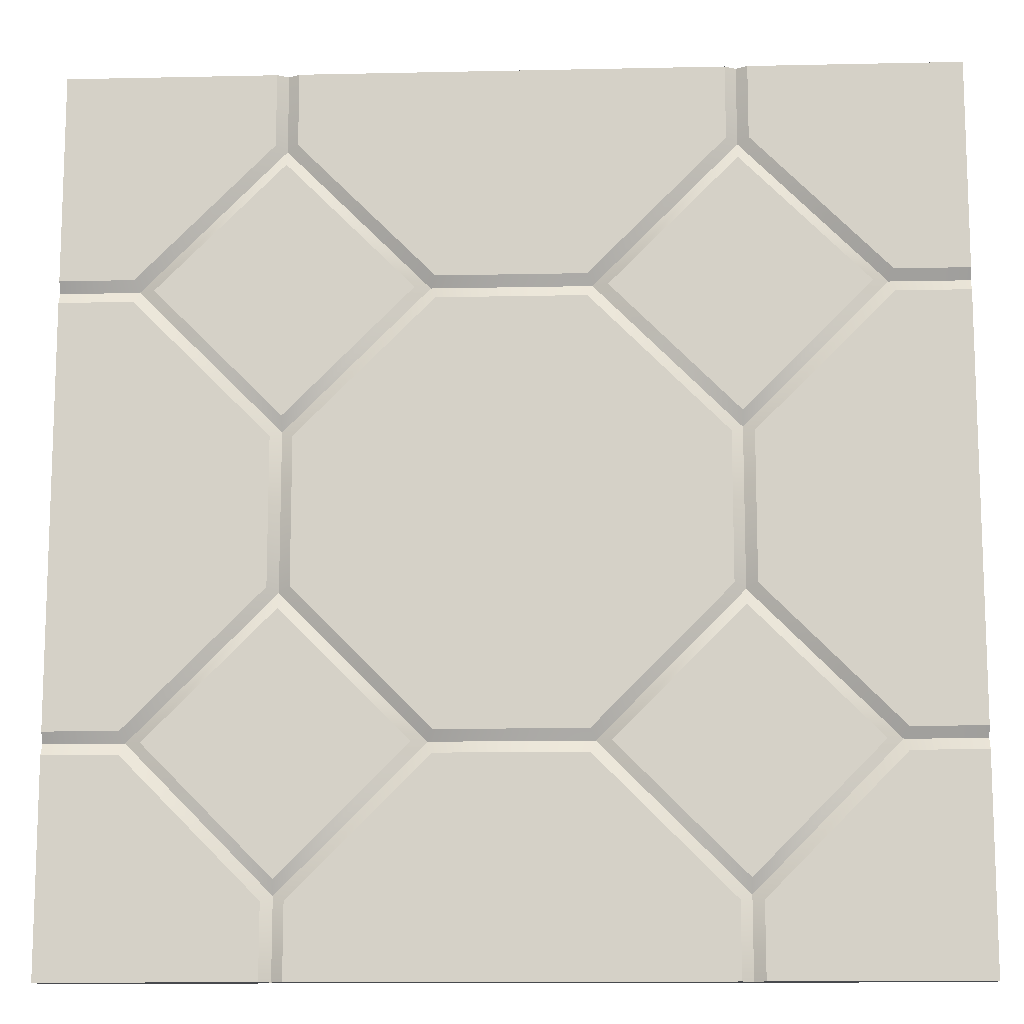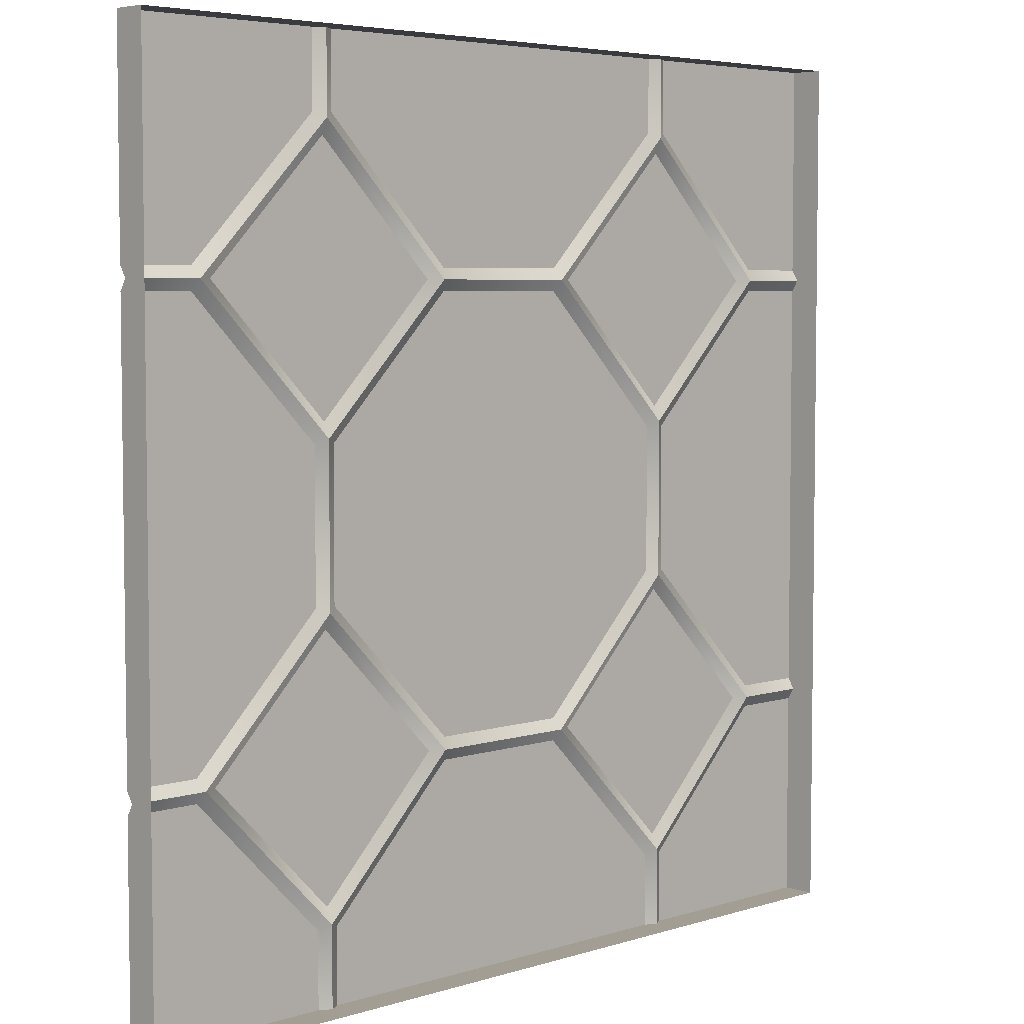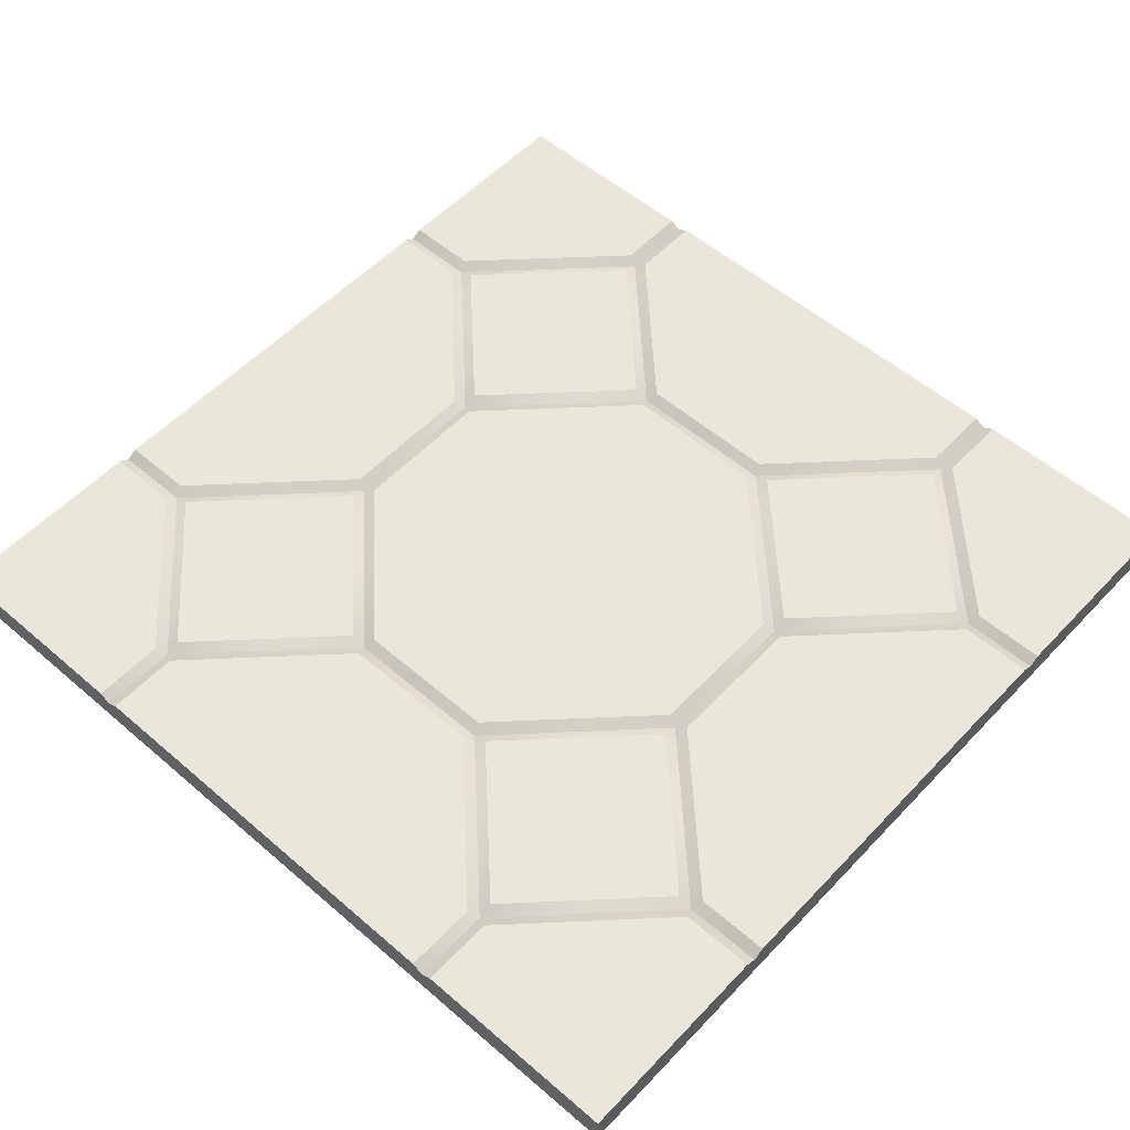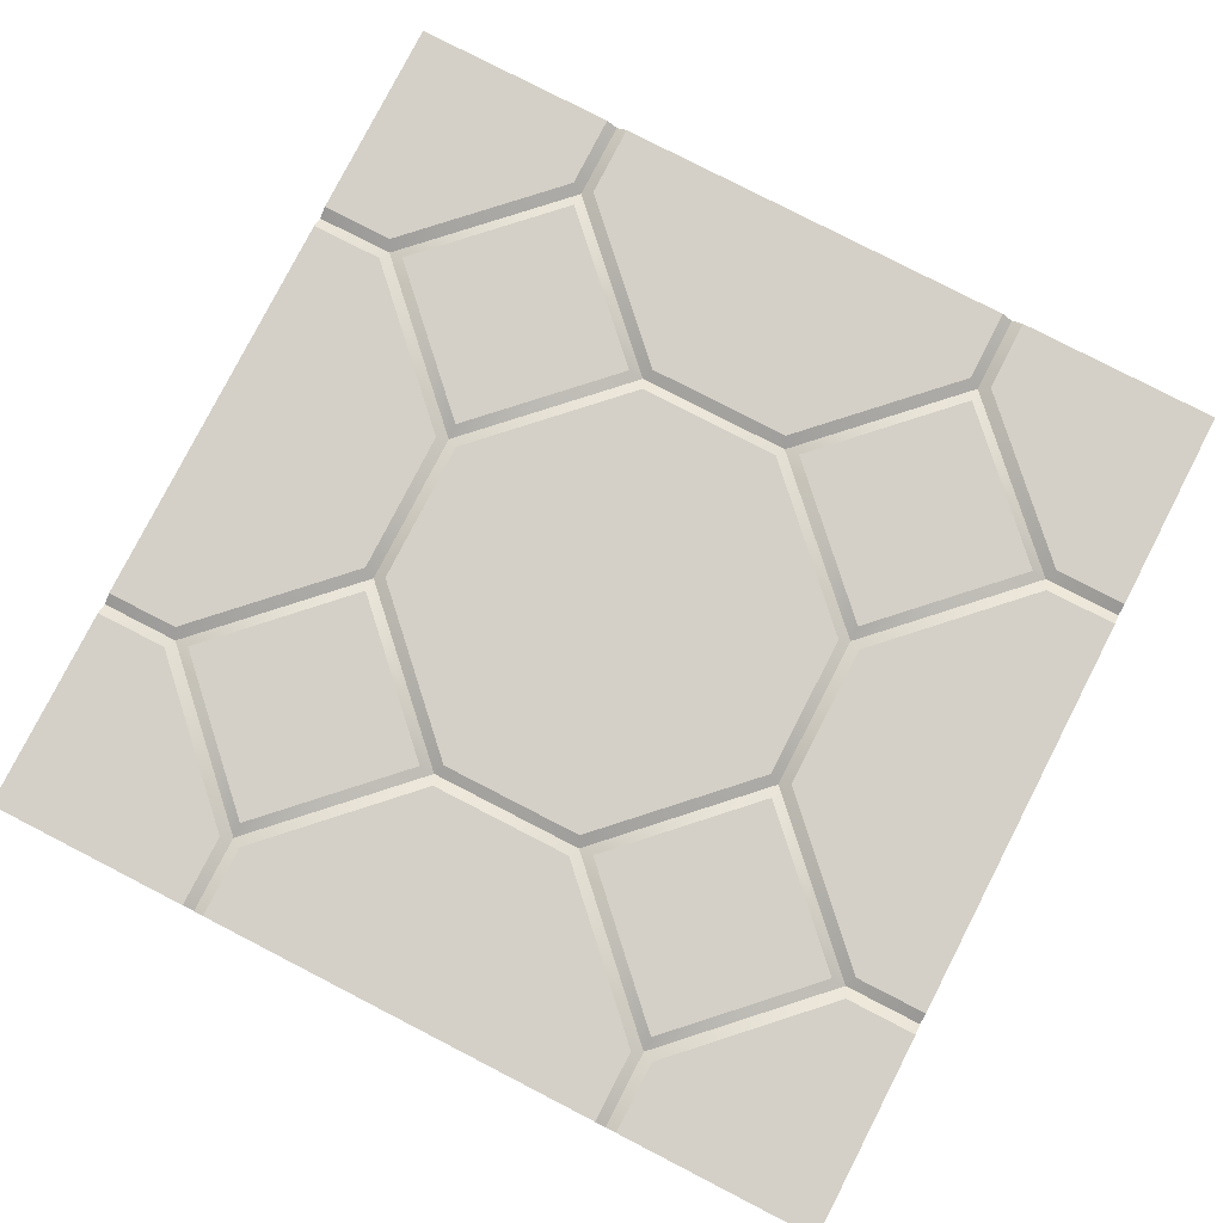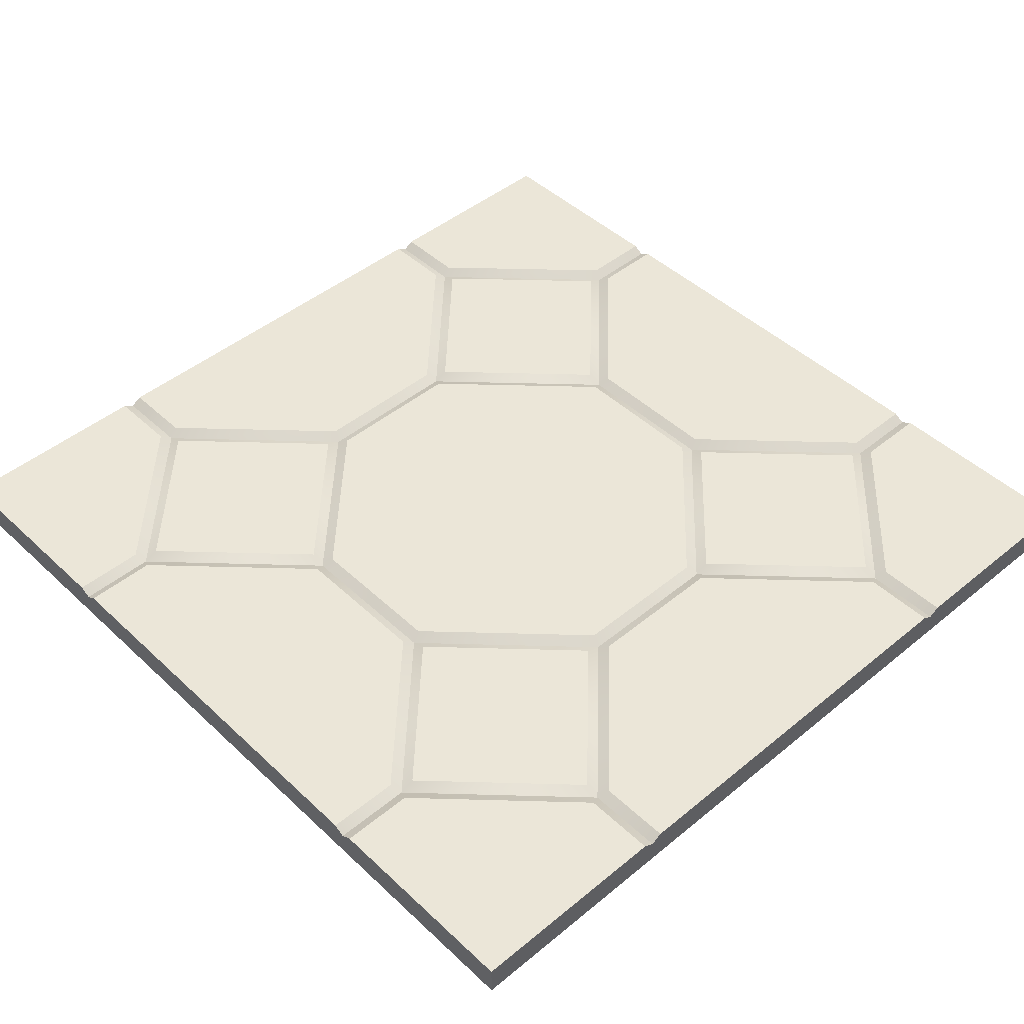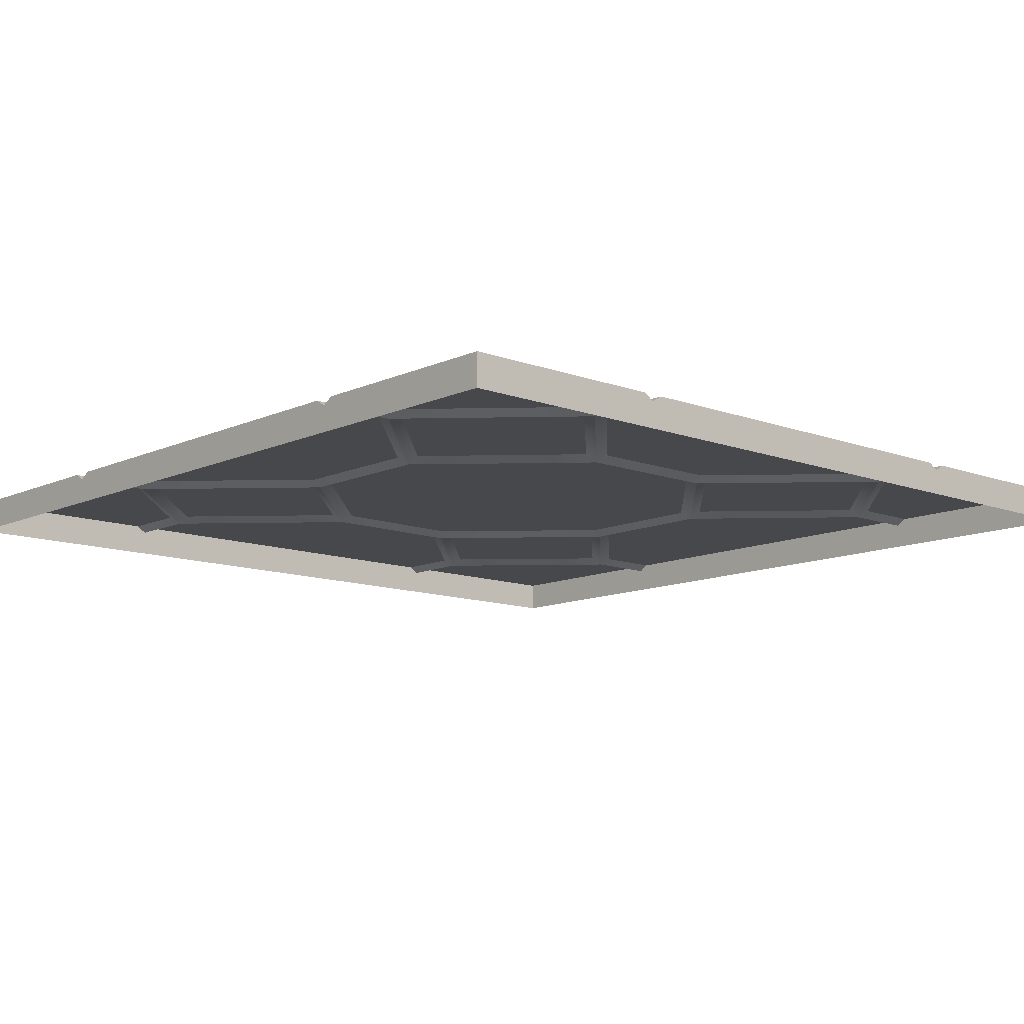
<metadata>
{"format":"obj","ext":"obj","renderer":"f3d","projection":"perspective","resolution":1024,"background":"white","views":[{"elev":-12.4,"azim":-177.1,"up":"+Z"},{"elev":5.0,"azim":-44.9,"up":"+Z"},{"elev":54.8,"azim":-137.7,"up":"+Y"},{"elev":80.0,"azim":117.2,"up":"+Y"},{"elev":46.1,"azim":-133.2,"up":"+Y"},{"elev":-11.5,"azim":-132.2,"up":"+Y"}]}
</metadata>
<code>
o floor_tile_large
v -2 0.05 2
v 0 0.05 0
v -1.05 0.05 0.3328
v -1 0.05 0.4243
v -1 0.02 0.3554
v -0.4243 0.05 1
v -0.3328 0.05 1.05
v -0.3554 0.02 1
v -0.95 0.05 1.667
v -1 0.05 1.576
v -1.05 0.05 1.667
v -1 0.02 1.645
v -1.667 0.05 0.95
v -1.667 0.05 1.05
v -1.576 0.05 1
v -1.645 0.02 1
v -0.95 0.05 2
v -1.05 0.05 2
v -1 0.02 2
v -2 0.05 1.05
v -2 0.05 0.95
v -2 0.02 1
v -2 -0.1 2
v -2 0.05 -2
v -0.95 0.05 -1.667
v -1.05 0.05 -1.667
v -1 0.05 -1.576
v -1 0.02 -1.645
v -0.3328 0.05 -1.05
v -0.4243 0.05 -1
v -0.3554 0.02 -1
v -1 0.05 -0.4243
v -1.05 0.05 -0.3328
v -1 0.02 -0.3554
v -1.667 0.05 -1.05
v -1.667 0.05 -0.95
v -1.576 0.05 -1
v -1.645 0.02 -1
v -1.05 0.05 -2
v -0.95 0.05 -2
v -1 0.02 -2
v -2 0.05 -0.95
v -2 0.05 -1.05
v -2 0.02 -1
v -2 -0.1 -2
v 2 0.05 -2
v 1.05 0.05 -1.667
v 0.95 0.05 -1.667
v 1 0.05 -1.576
v 1 0.02 -1.645
v 1.667 0.05 -1.05
v 1.576 0.05 -1
v 1.667 0.05 -0.95
v 1.645 0.02 -1
v 1.05 0.05 -0.3328
v 1 0.05 -0.4243
v 1 0.02 -0.3554
v 0.3328 0.05 -1.05
v 0.4243 0.05 -1
v 0.3554 0.02 -1
v 0.95 0.05 -2
v 1.05 0.05 -2
v 1 0.02 -2
v 2 0.05 -1.05
v 2 0.05 -0.95
v 2 0.02 -1
v 2 -0.1 -2
v 2 0.05 2
v 1.05 0.05 0.3328
v 1 0.05 0.4243
v 1 0.02 0.3554
v 1.667 0.05 0.95
v 1.576 0.05 1
v 1.667 0.05 1.05
v 1.645 0.02 1
v 1.05 0.05 1.667
v 1 0.05 1.576
v 0.95 0.05 1.667
v 1 0.02 1.645
v 0.3328 0.05 1.05
v 0.4243 0.05 1
v 0.3554 0.02 1
v 2 0.05 0.95
v 2 0.05 1.05
v 2 0.02 1
v 1.05 0.05 2
v 0.95 0.05 2
v 1 0.02 2
v 2 -0.1 2
v -0.3328 0.05 0.95
v -0.95 0.05 0.3328
v -0.95 0.05 -0.3328
v -0.3328 0.05 -0.95
v 0.3328 0.05 -0.95
v 0.95 0.05 -0.3328
v 0.95 0.05 0.3328
v 0.3328 0.05 0.95
f 18 20 1
f 4 15 10 6
f 4 6 8 5
f 5 8 90 91
f 9 7 8 12
f 12 8 6 10
f 15 4 5 16
f 16 5 3 13
f 14 11 12 16
f 16 12 10 15
f 34 5 91 92
f 95 96 71 57
f 82 97 90 8
f 57 71 69 55
f 11 18 19 12
f 12 19 17 9
f 20 14 16 22
f 22 16 13 21
f 20 22 23 1
f 18 1 23 19
f 89 88 19 23
f 33 36 13 3
f 11 14 20 18
f 69 72 53 55
f 83 85 66 65
f 22 21 42 44
f 43 39 24
f 27 37 32 30
f 27 30 31 28
f 28 31 29 25
f 92 93 31 34
f 34 31 30 32
f 37 27 28 38
f 38 28 26 35
f 36 33 34 38
f 38 34 32 37
f 39 26 28 41
f 41 28 25 40
f 60 58 29 31
f 80 82 8 7
f 42 36 38 44
f 44 38 35 43
f 48 61 40 25
f 22 44 45 23
f 39 41 45 24
f 44 43 24 45
f 58 48 25 29
f 36 42 21 13
f 35 26 39 43
f 63 67 45 41
f 41 40 61 63
f 49 59 56 52
f 49 52 54 50
f 50 54 51 47
f 55 53 54 57
f 57 54 52 56
f 59 49 50 60
f 60 50 48 58
f 94 95 57 60
f 60 57 56 59
f 61 48 50 63
f 63 50 47 62
f 53 65 66 54
f 54 66 64 51
f 94 60 31 93
f 62 64 46
f 64 66 67 46
f 78 80 7 9
f 67 66 85 89
f 63 62 46 67
f 47 51 64 62
f 87 78 9 17
f 84 86 68
f 88 87 17 19
f 70 81 77 73
f 70 73 75 71
f 71 75 72 69
f 76 74 75 79
f 79 75 73 77
f 81 70 71 82
f 82 71 96 97
f 80 78 79 82
f 82 79 77 81
f 74 84 85 75
f 75 85 83 72
f 78 87 88 79
f 79 88 86 76
f 86 88 89 68
f 72 83 65 53
f 85 84 68 89
f 74 76 86 84
f 33 3 5 34
f 2 91 90
f 2 93 92
f 2 95 94
f 2 97 96
f 2 92 91
f 2 90 97
f 2 94 93
f 2 96 95

</code>
